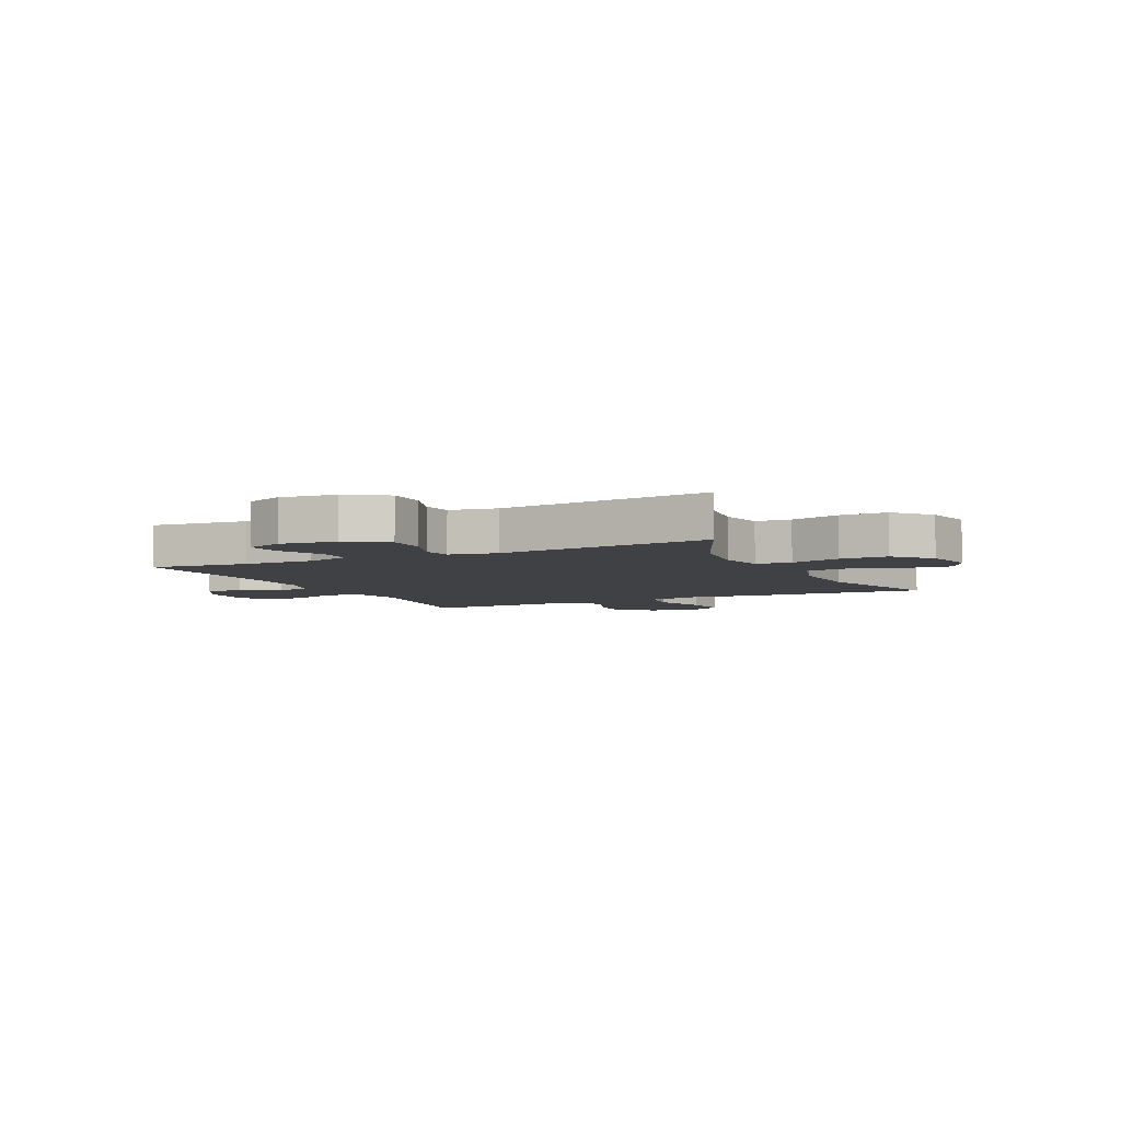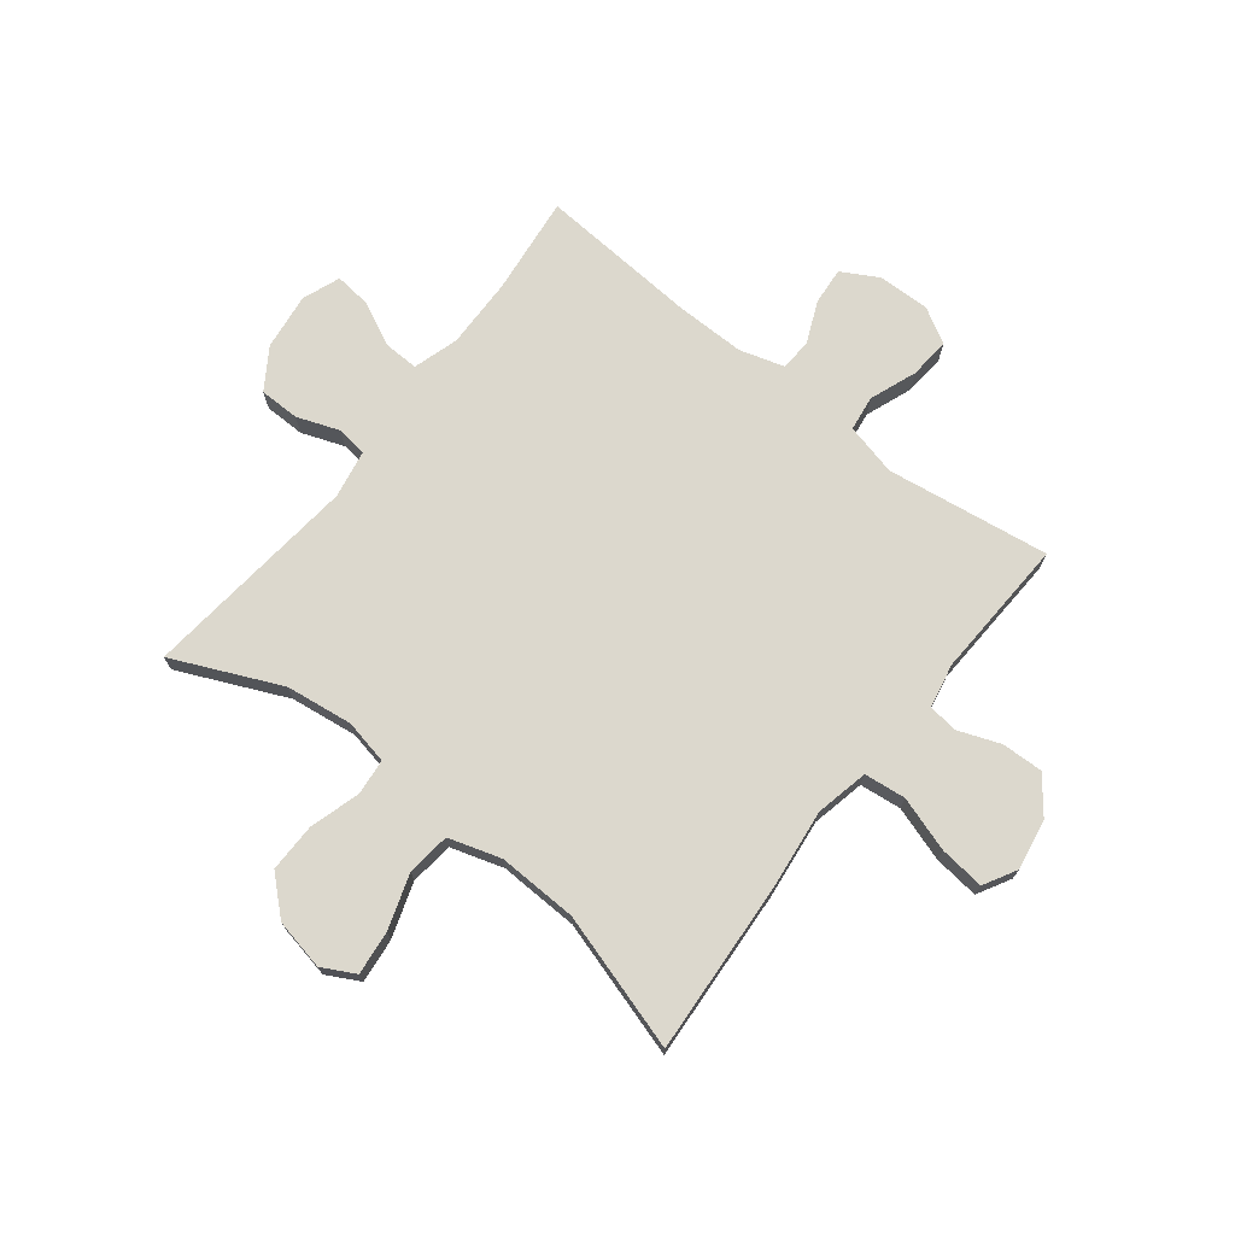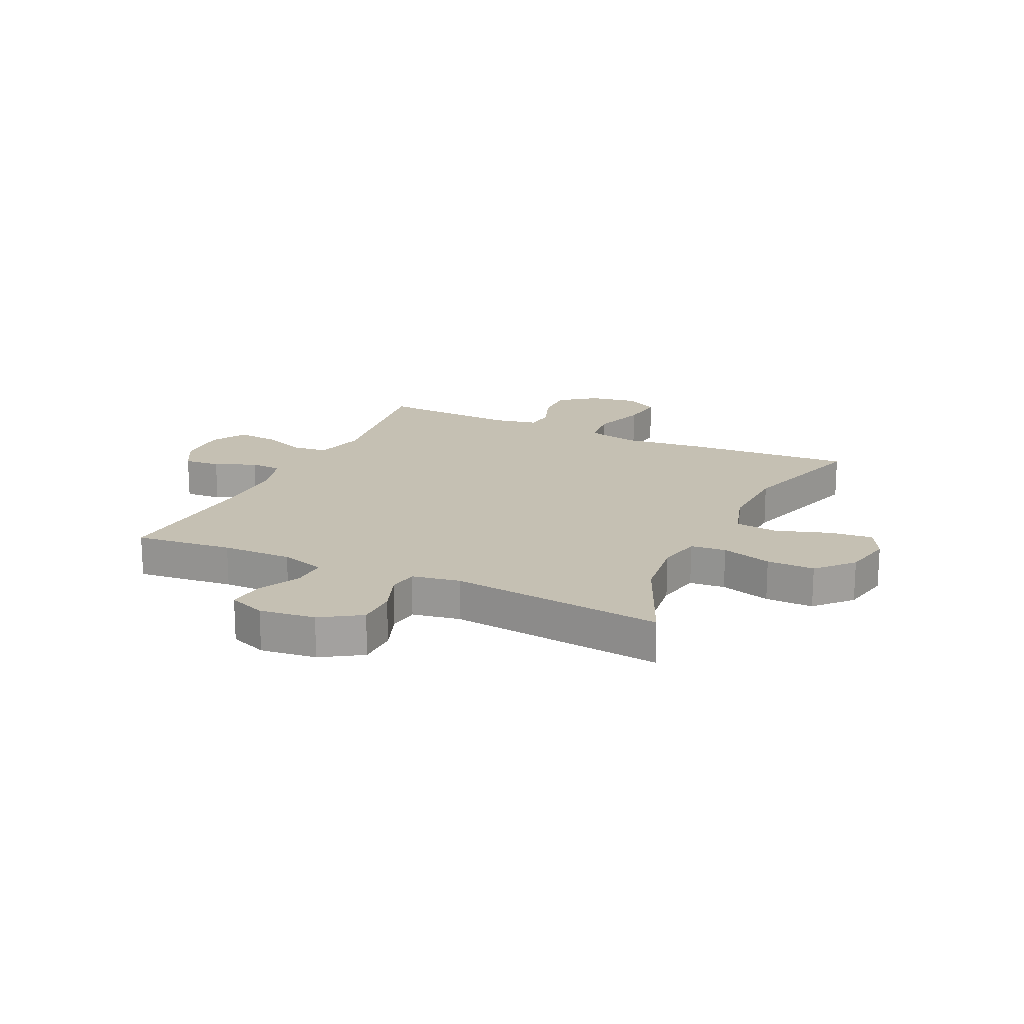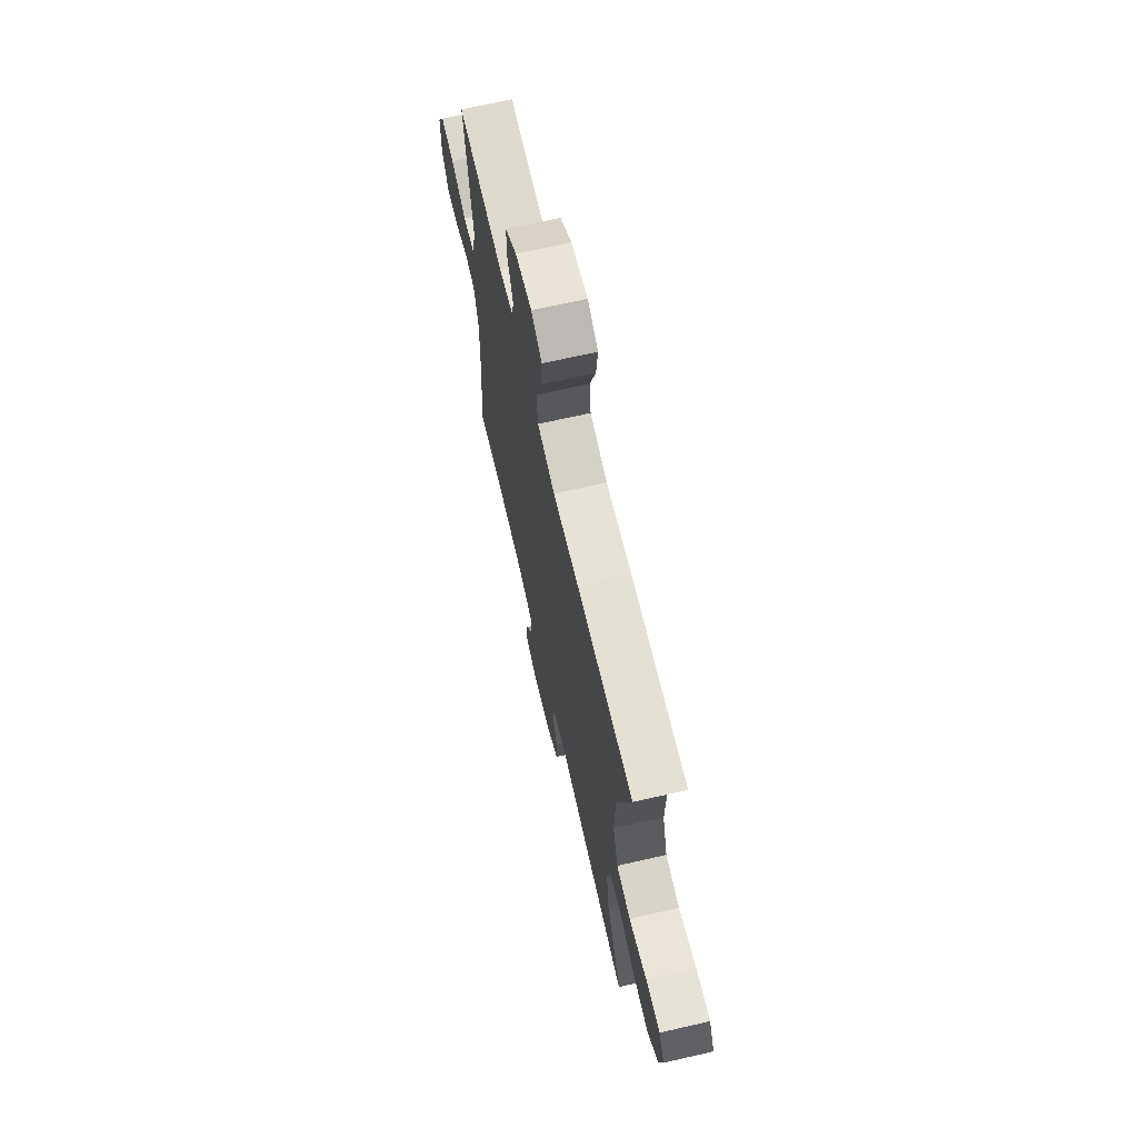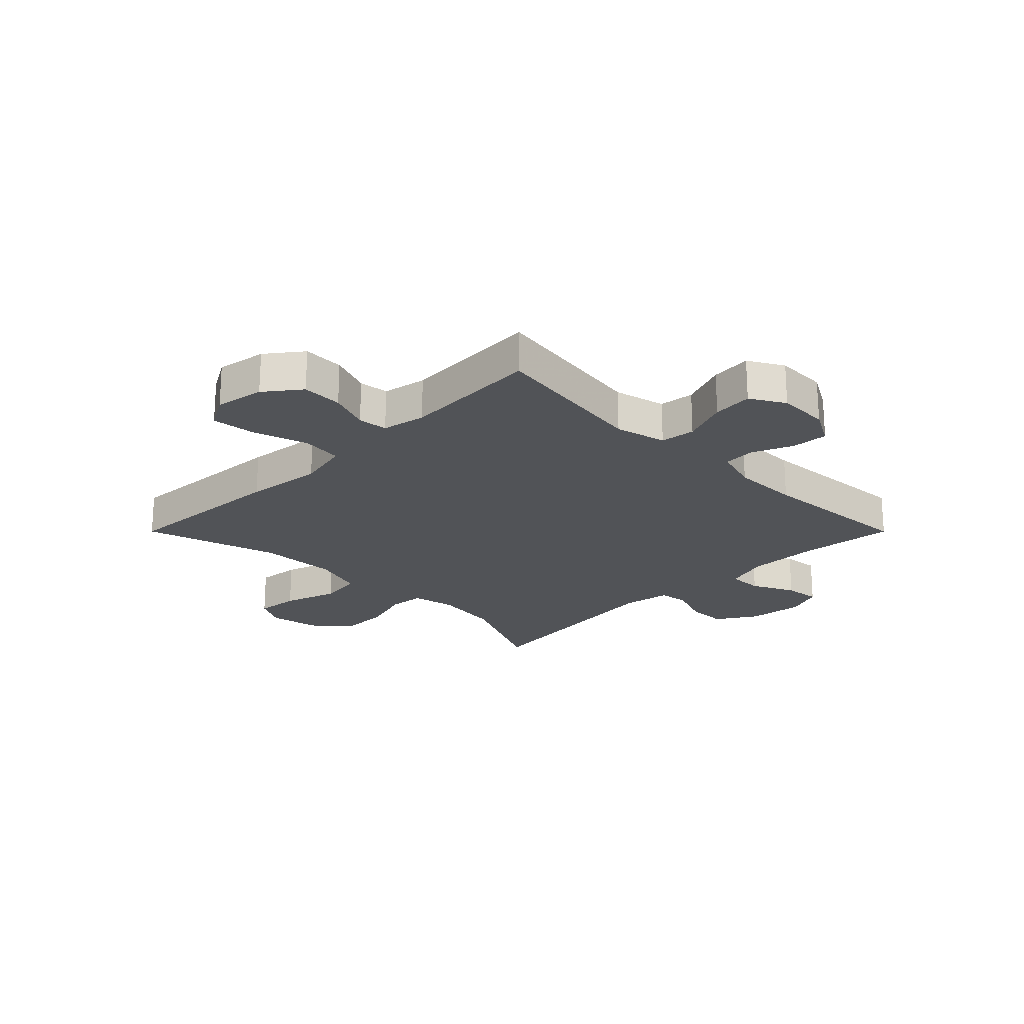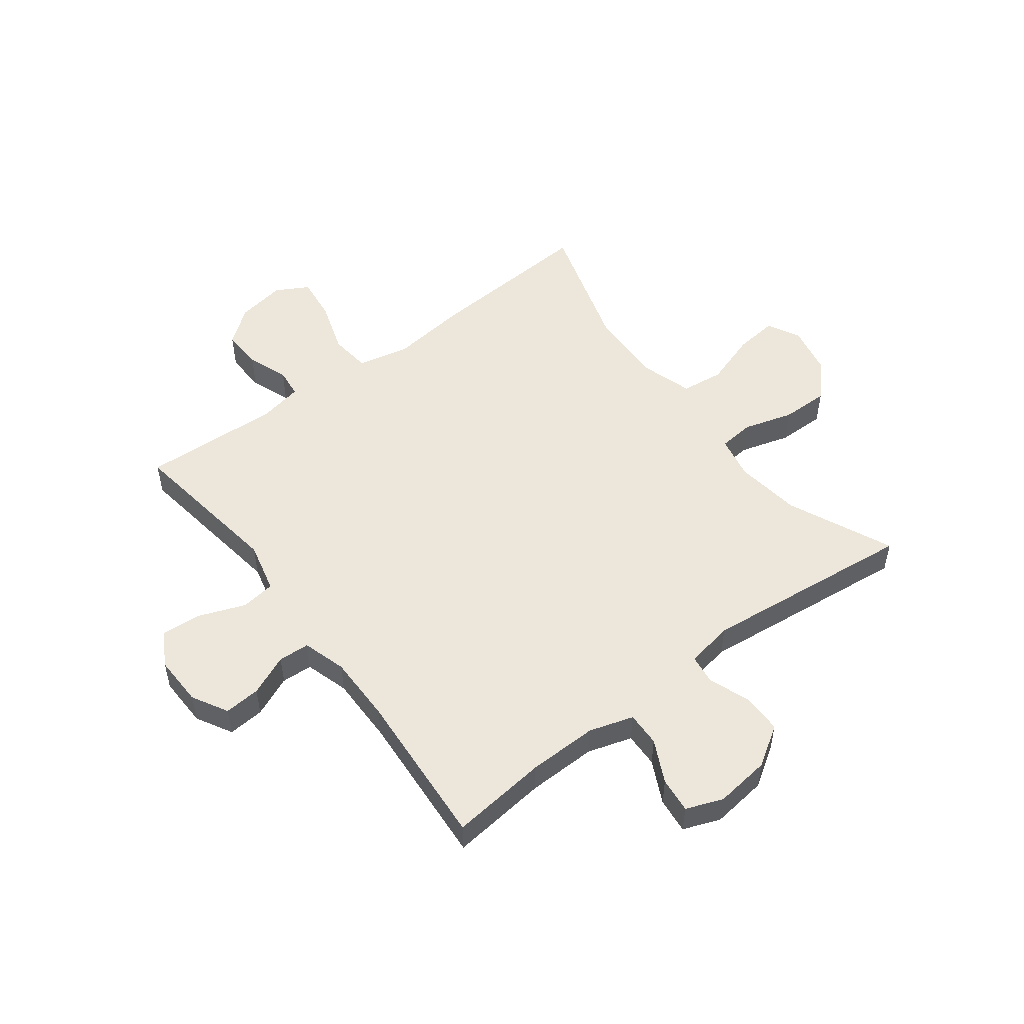
<metadata>
{"format":"obj","ext":"obj","renderer":"f3d","projection":"perspective","resolution":1024,"background":"white","views":[{"elev":-5.5,"azim":-154.1,"up":"+Y"},{"elev":72.4,"azim":-52.0,"up":"+Y"},{"elev":18.1,"azim":-154.8,"up":"+Y"},{"elev":68.5,"azim":-102.9,"up":"+Z"},{"elev":-22.1,"azim":45.0,"up":"+Y"},{"elev":51.7,"azim":142.8,"up":"+Y"}]}
</metadata>
<code>
v 0.5 0.07 -0.5
v 0.329 0.07 -0.481
v 0.206 0.07 -0.479
v 0.128 0.07 -0.503
v 0.13 0.07 -0.564
v 0.167 0.07 -0.639
v 0.174 0.07 -0.702
v 0.109 0.07 -0.727
v 0.011 0.07 -0.715
v -0.059 0.07 -0.67
v -0.06 0.07 -0.6
v -0.033 0.07 -0.527
v -0.04 0.07 -0.474
v -0.124 0.07 -0.459
v -0.5 0.07 -0.5
v -0.417 0.07 -0.314
v -0.402 0.07 -0.198
v -0.418 0.07 -0.121
v -0.48 0.07 -0.115
v -0.568 0.07 -0.141
v -0.652 0.07 -0.142
v -0.709 0.07 -0.08
v -0.727 0.07 0.008
v -0.697 0.07 0.065
v -0.621 0.07 0.057
v -0.526 0.07 0.026
v -0.451 0.07 0.035
v -0.423 0.07 0.126
v -0.428 0.07 0.264
v -0.5 0.07 0.5
v -0.201 0.07 0.481
v -0.064 0.07 0.465
v 0.028 0.07 0.485
v 0.036 0.07 0.557
v 0.005 0.07 0.652
v -0.004 0.07 0.73
v 0.053 0.07 0.762
v 0.14 0.07 0.747
v 0.202 0.07 0.699
v 0.2 0.07 0.627
v 0.173 0.07 0.555
v 0.179 0.07 0.503
v 0.256 0.07 0.488
v 0.5 0.07 0.5
v 0.46 0.07 0.217
v 0.482 0.07 0.127
v 0.543 0.07 0.119
v 0.624 0.07 0.15
v 0.695 0.07 0.156
v 0.73 0.07 0.095
v 0.728 0.07 0.005
v 0.693 0.07 -0.058
v 0.629 0.07 -0.053
v 0.557 0.07 -0.022
v 0.502 0.07 -0.025
v 0.479 0.07 -0.102
v 0.48 0.07 -0.221
v 0.5 0 -0.5
v 0.329 0 -0.481
v 0.206 0 -0.479
v 0.128 0 -0.503
v 0.13 0 -0.564
v 0.167 0 -0.639
v 0.174 0 -0.702
v 0.109 0 -0.727
v 0.011 0 -0.715
v -0.059 0 -0.67
v -0.06 0 -0.6
v -0.033 0 -0.527
v -0.04 0 -0.474
v -0.124 0 -0.459
v -0.5 0 -0.5
v -0.417 0 -0.314
v -0.402 0 -0.198
v -0.418 0 -0.121
v -0.48 0 -0.115
v -0.568 0 -0.141
v -0.652 0 -0.142
v -0.709 0 -0.08
v -0.727 0 0.008
v -0.697 0 0.065
v -0.621 0 0.057
v -0.526 0 0.026
v -0.451 0 0.035
v -0.423 0 0.126
v -0.428 0 0.264
v -0.5 0 0.5
v -0.201 0 0.481
v -0.064 0 0.465
v 0.028 0 0.485
v 0.036 0 0.557
v 0.005 0 0.652
v -0.004 0 0.73
v 0.053 0 0.762
v 0.14 0 0.747
v 0.202 0 0.699
v 0.2 0 0.627
v 0.173 0 0.555
v 0.179 0 0.503
v 0.256 0 0.488
v 0.5 0 0.5
v 0.46 0 0.217
v 0.482 0 0.127
v 0.543 0 0.119
v 0.624 0 0.15
v 0.695 0 0.156
v 0.73 0 0.095
v 0.728 0 0.005
v 0.693 0 -0.058
v 0.629 0 -0.053
v 0.557 0 -0.022
v 0.502 0 -0.025
v 0.479 0 -0.102
v 0.48 0 -0.221
f 51 52 53 54
f 51 54 55
f 50 51 55
f 47 48 49 50
f 47 50 55
f 46 47 55 56
f 43 44 45
f 42 43 45 46
f 38 39 40 41
f 38 41 42
f 37 38 42
f 34 35 36 37
f 34 37 42
f 33 34 42 46
f 29 30 31 32
f 28 29 32 33
f 27 28 33 46
f 23 24 25 26
f 21 22 23 26
f 19 20 21 26
f 18 19 26 27
f 14 15 16
f 13 14 16 17
f 9 10 11 12
f 9 12 13
f 8 9 13
f 5 6 7 8
f 4 5 8 13
f 3 4 13 17
f 57 1 2
f 56 57 2 3
f 18 27 46 56
f 3 17 18 56
f 111 110 109 108
f 112 111 108
f 112 108 107
f 107 106 105 104
f 112 107 104
f 113 112 104 103
f 102 101 100
f 103 102 100 99
f 98 97 96 95
f 99 98 95
f 99 95 94
f 94 93 92 91
f 99 94 91
f 103 99 91 90
f 89 88 87 86
f 90 89 86 85
f 103 90 85 84
f 83 82 81 80
f 83 80 79 78
f 83 78 77 76
f 84 83 76 75
f 73 72 71
f 74 73 71 70
f 69 68 67 66
f 70 69 66
f 70 66 65
f 65 64 63 62
f 70 65 62 61
f 74 70 61 60
f 59 58 114
f 60 59 114 113
f 113 103 84 75
f 113 75 74 60
f 1 58 59 2
f 2 59 60 3
f 3 60 61 4
f 4 61 62 5
f 5 62 63 6
f 6 63 64 7
f 7 64 65 8
f 8 65 66 9
f 9 66 67 10
f 10 67 68 11
f 11 68 69 12
f 12 69 70 13
f 13 70 71 14
f 14 71 72 15
f 15 72 73 16
f 16 73 74 17
f 17 74 75 18
f 18 75 76 19
f 19 76 77 20
f 20 77 78 21
f 21 78 79 22
f 22 79 80 23
f 23 80 81 24
f 24 81 82 25
f 25 82 83 26
f 26 83 84 27
f 27 84 85 28
f 28 85 86 29
f 29 86 87 30
f 30 87 88 31
f 31 88 89 32
f 32 89 90 33
f 33 90 91 34
f 34 91 92 35
f 35 92 93 36
f 36 93 94 37
f 37 94 95 38
f 38 95 96 39
f 39 96 97 40
f 40 97 98 41
f 41 98 99 42
f 42 99 100 43
f 43 100 101 44
f 44 101 102 45
f 45 102 103 46
f 46 103 104 47
f 47 104 105 48
f 48 105 106 49
f 49 106 107 50
f 50 107 108 51
f 51 108 109 52
f 52 109 110 53
f 53 110 111 54
f 54 111 112 55
f 55 112 113 56
f 56 113 114 57
f 57 114 58 1

</code>
